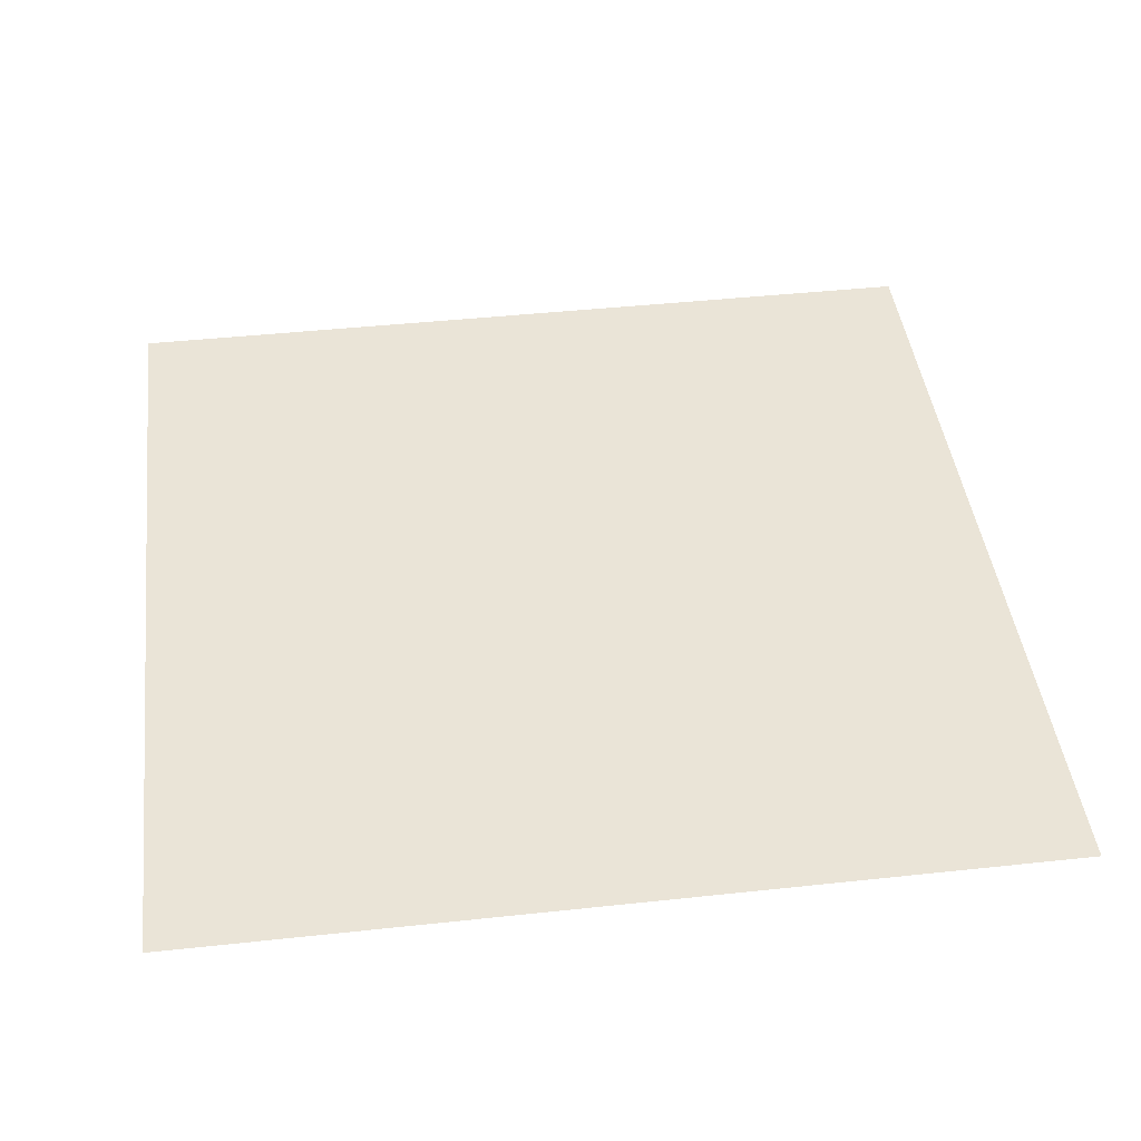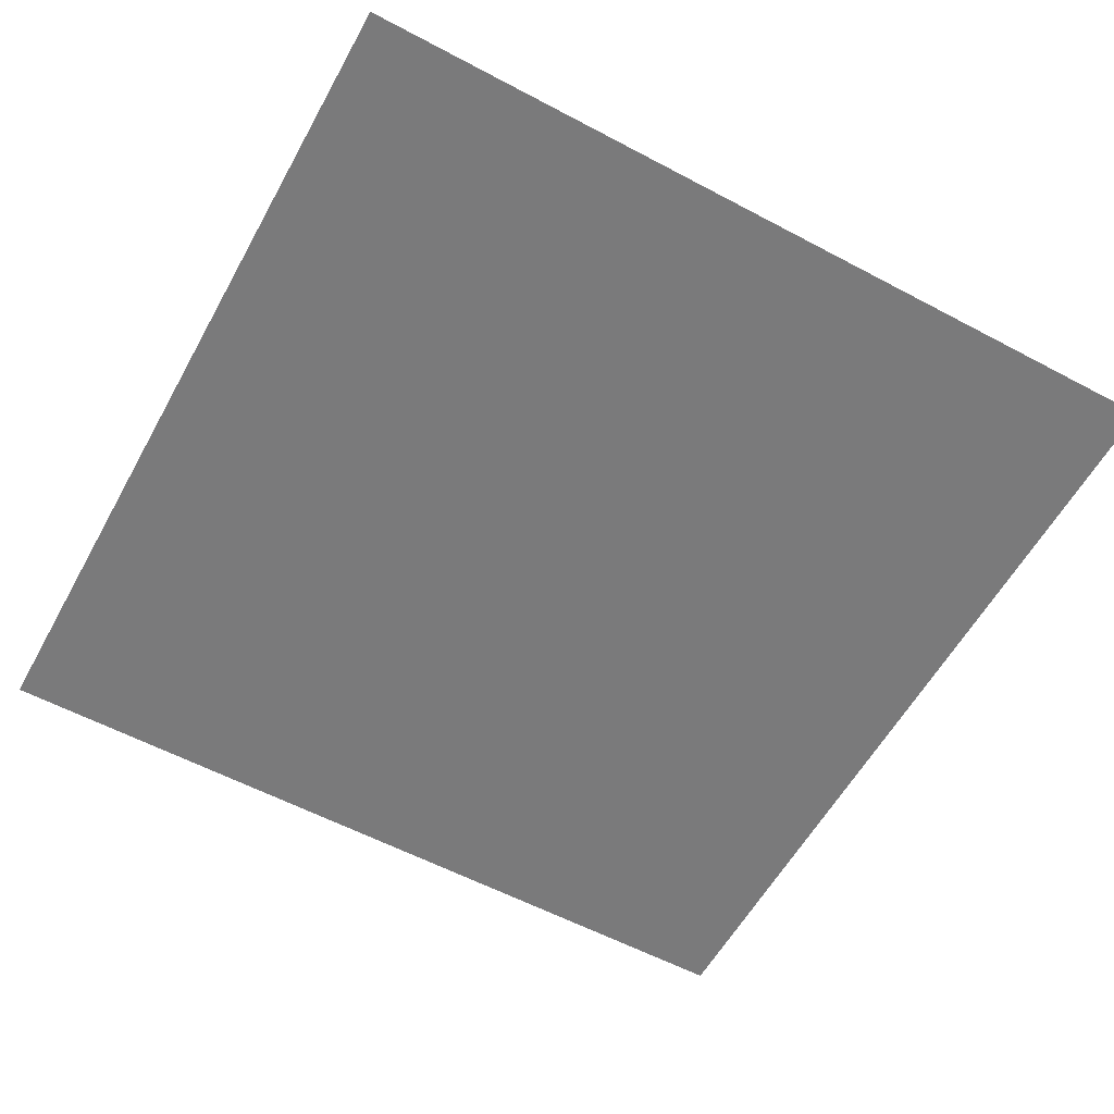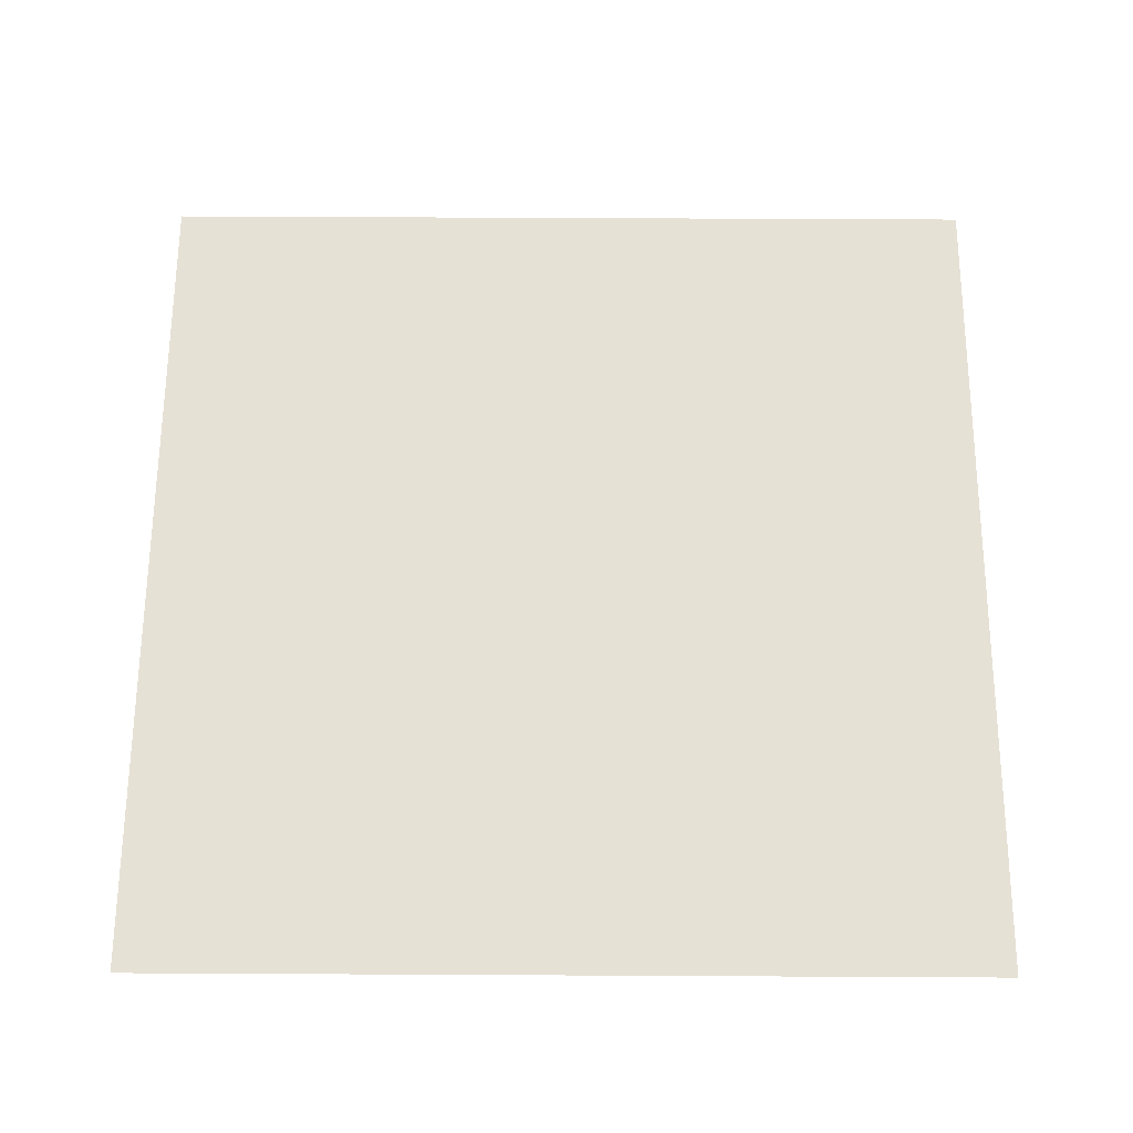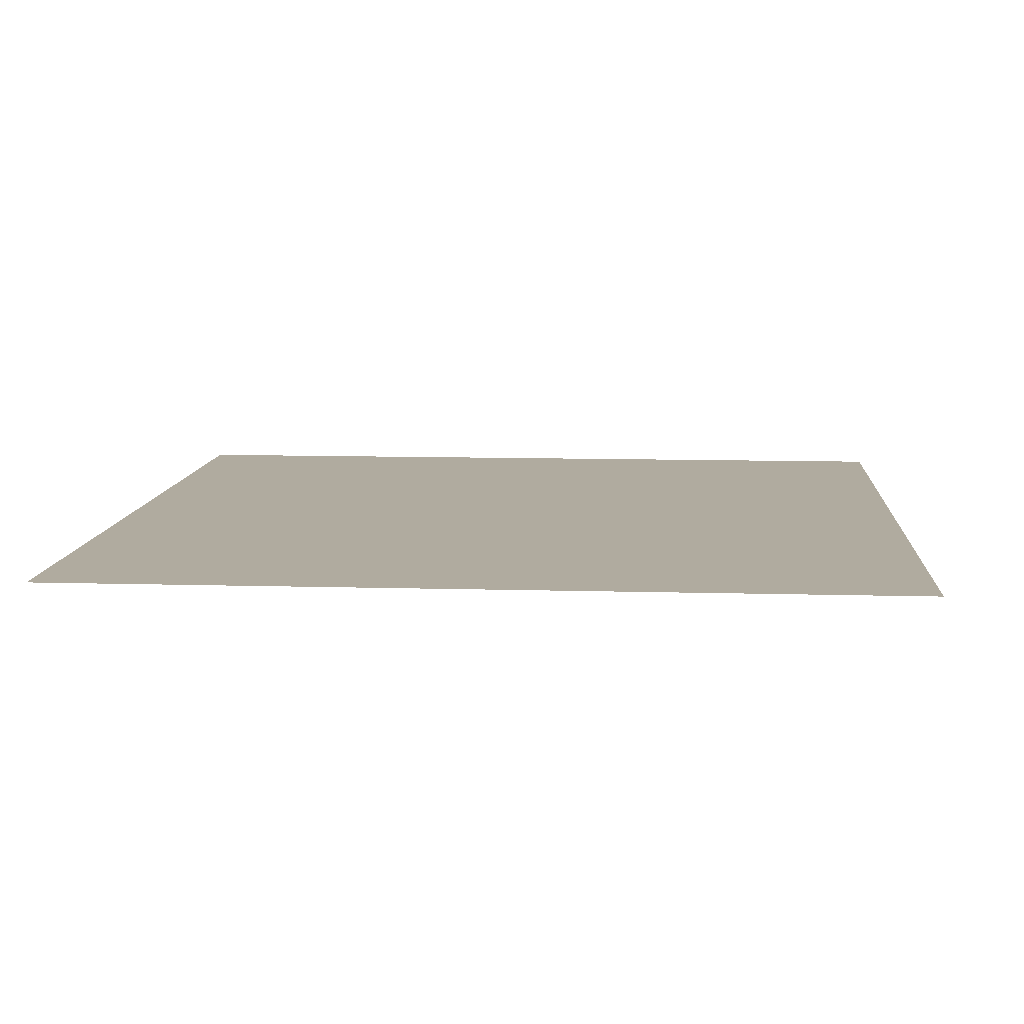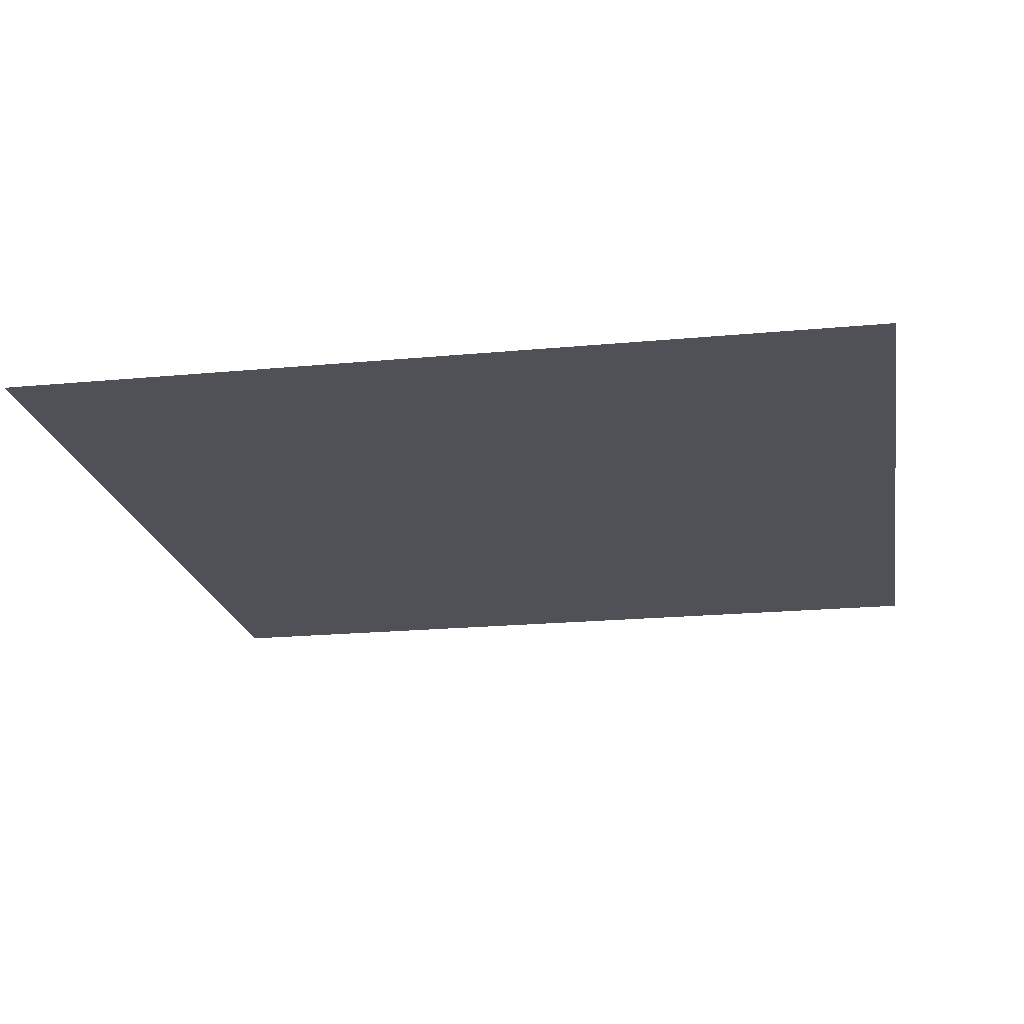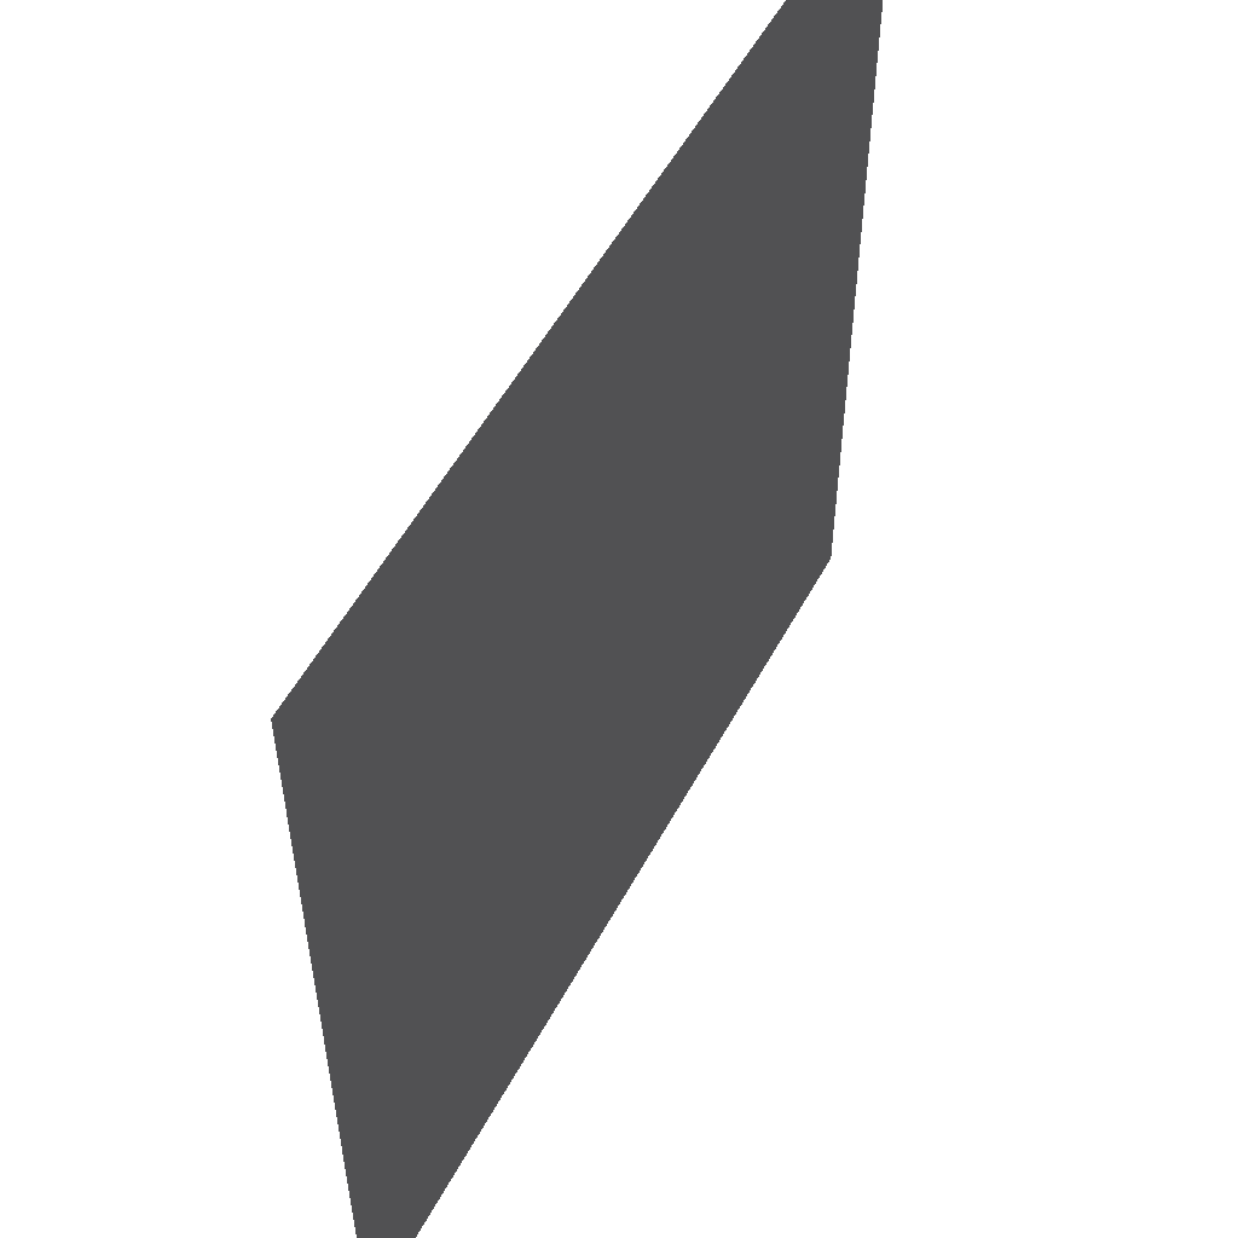
<metadata>
{"format":"obj","ext":"obj","renderer":"f3d","projection":"perspective","resolution":1024,"background":"white","views":[{"elev":43.9,"azim":-7.2,"up":"+Y"},{"elev":-58.1,"azim":-28.8,"up":"+Y"},{"elev":64.2,"azim":-89.7,"up":"+Y"},{"elev":9.7,"azim":-175.7,"up":"+Y"},{"elev":-20.3,"azim":99.8,"up":"+Y"},{"elev":54.3,"azim":-62.1,"up":"+Z"}]}
</metadata>
<code>
o Square
v 1 0 -1
v 1 0 1
v -1 0 1
v -1 0 -1
f 1 4 3 2

</code>
